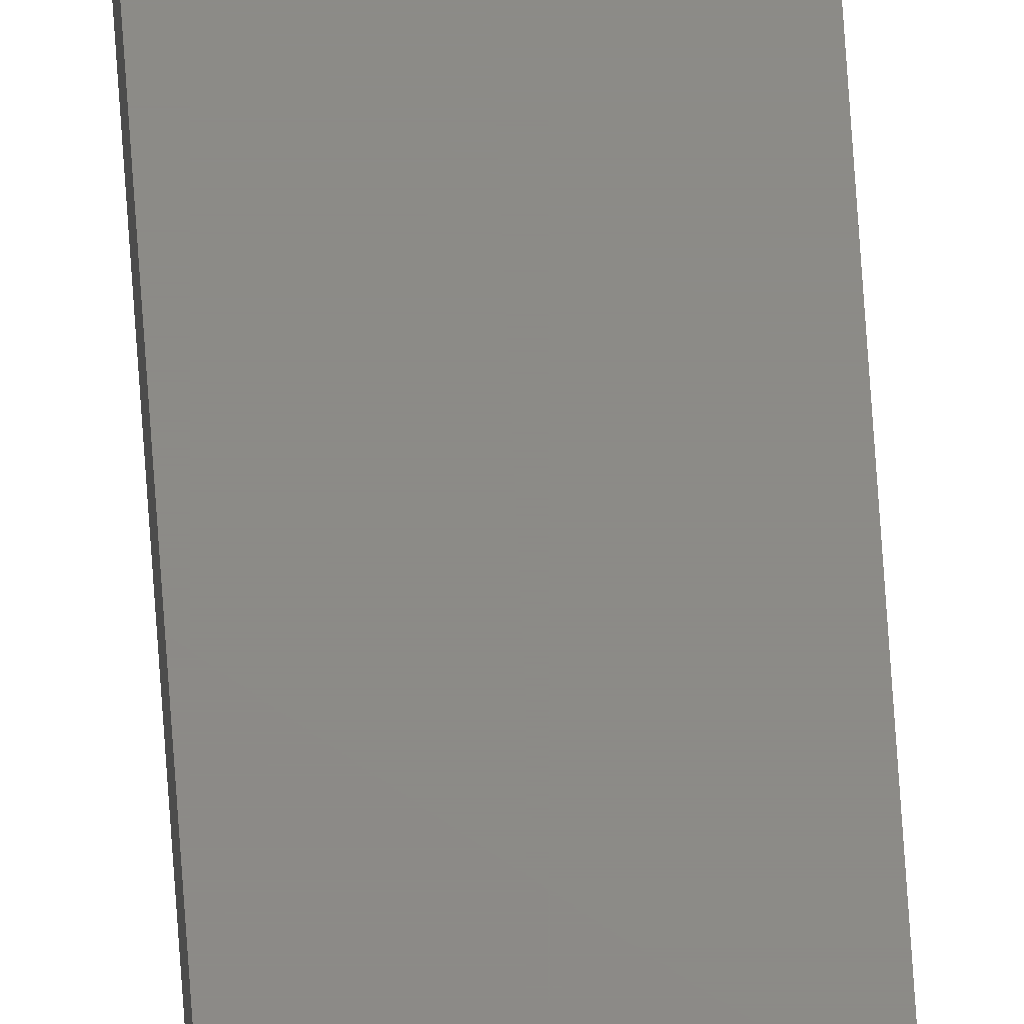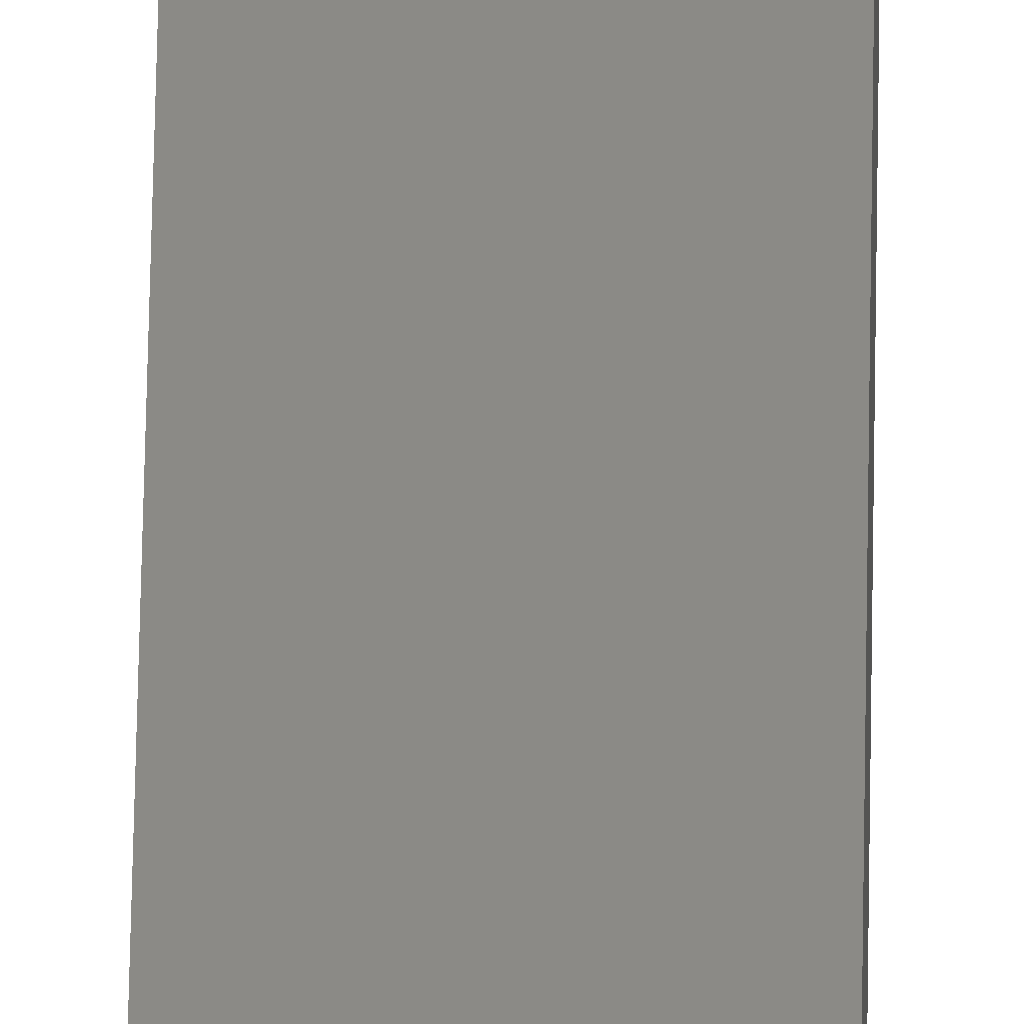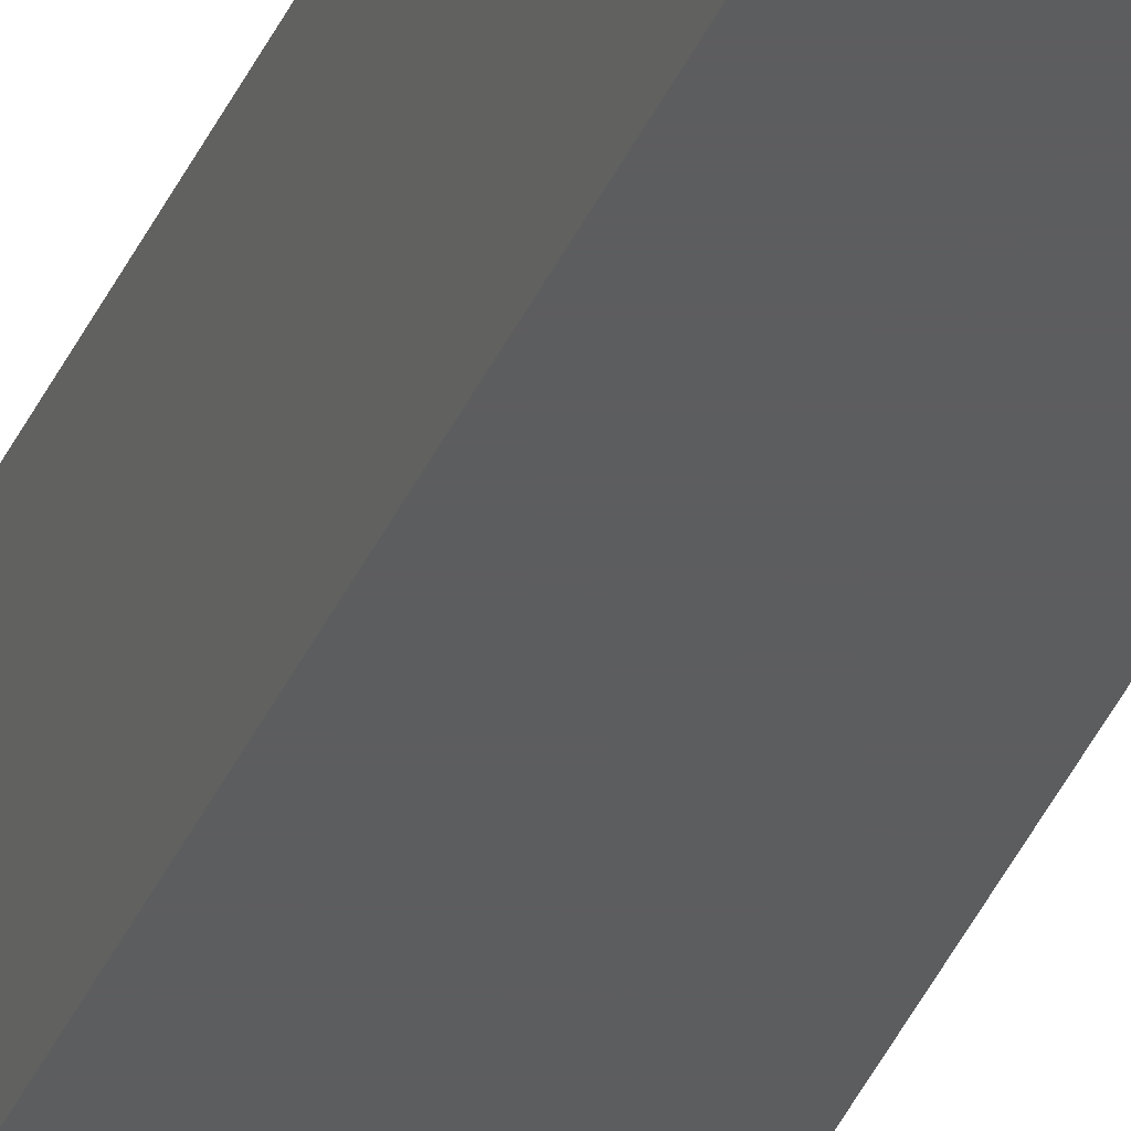
<metadata>
{"format":"stl","ext":"stl","renderer":"f3d","projection":"perspective","resolution":1024,"background":"white","views":[{"elev":76.7,"azim":176.0,"up":"+Y"},{"elev":30.3,"azim":-179.4,"up":"+Y"},{"elev":-32.1,"azim":-19.0,"up":"+Y"}]}
</metadata>
<code>
# stl→obj: 8 verts, 12 faces
v -1 -1 0
v -1 1 100
v -1 -1 100
v -1 1 0
v 1 1 100
v 1 -1 0
v 1 -1 100
v 1 1 0
f 1 2 3
f 1 4 2
f 5 6 7
f 8 6 5
f 1 6 8
f 1 8 4
f 7 3 5
f 5 3 2
f 7 1 3
f 6 1 7
f 2 8 5
f 4 8 2

</code>
